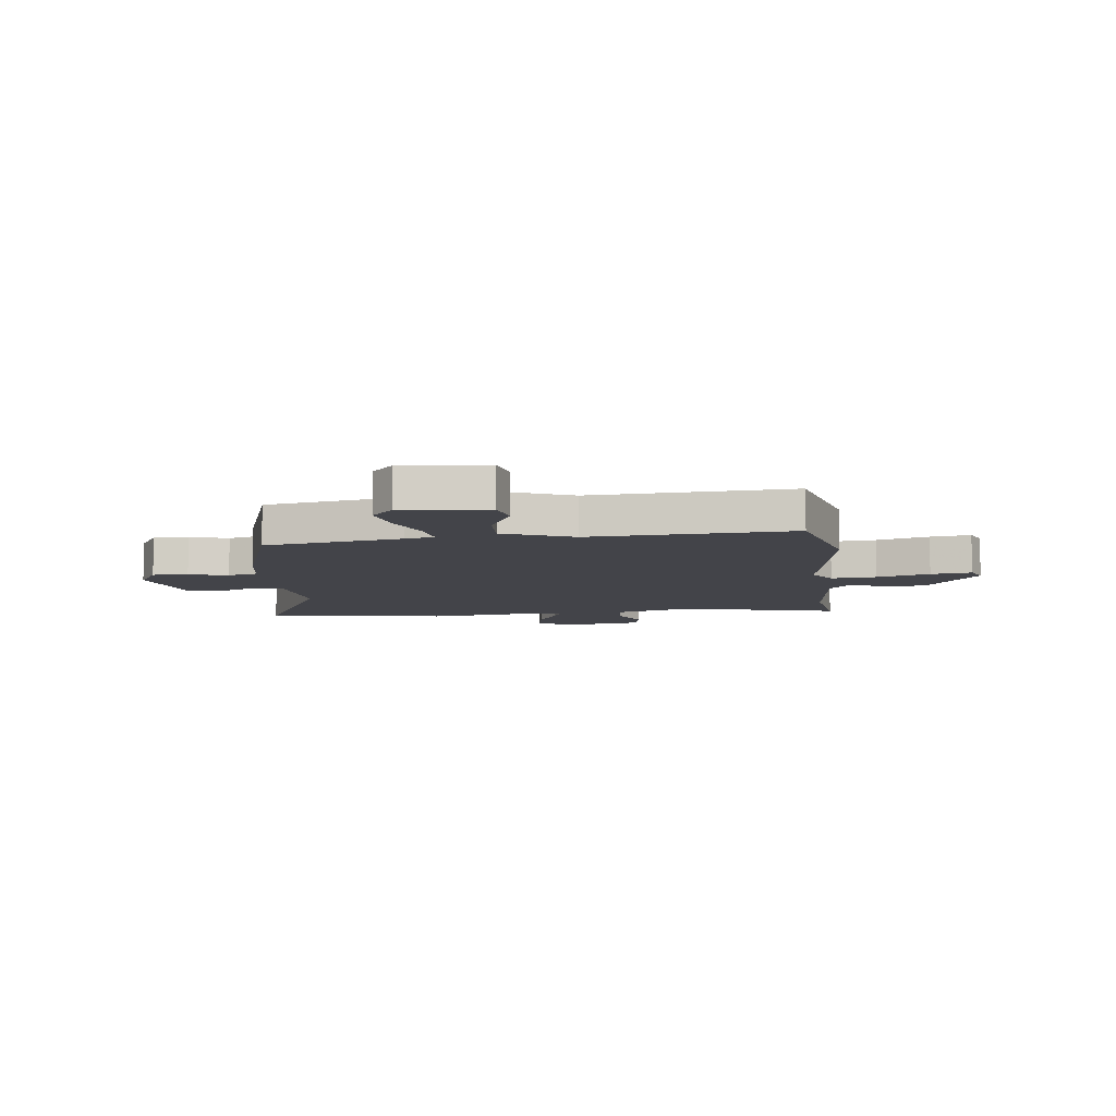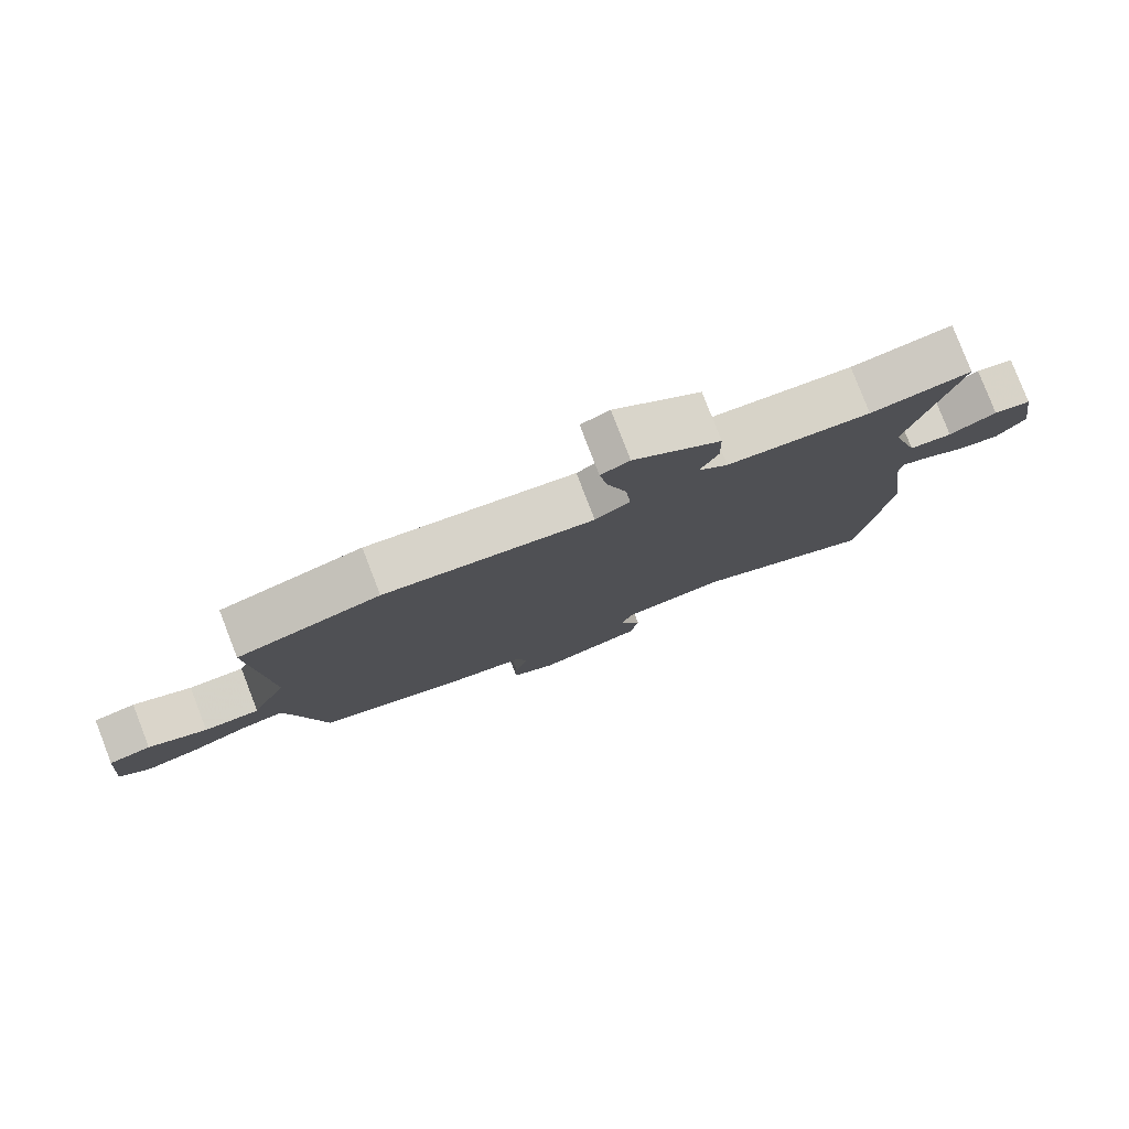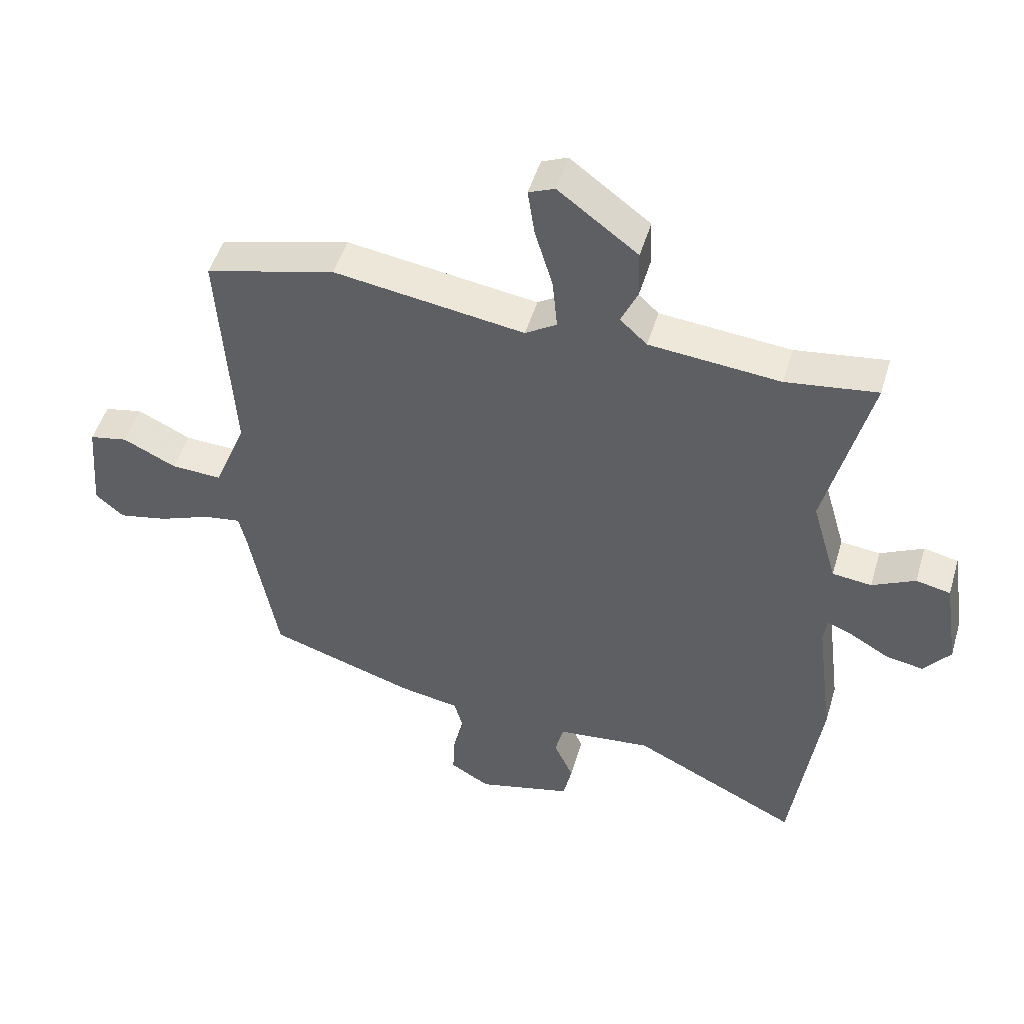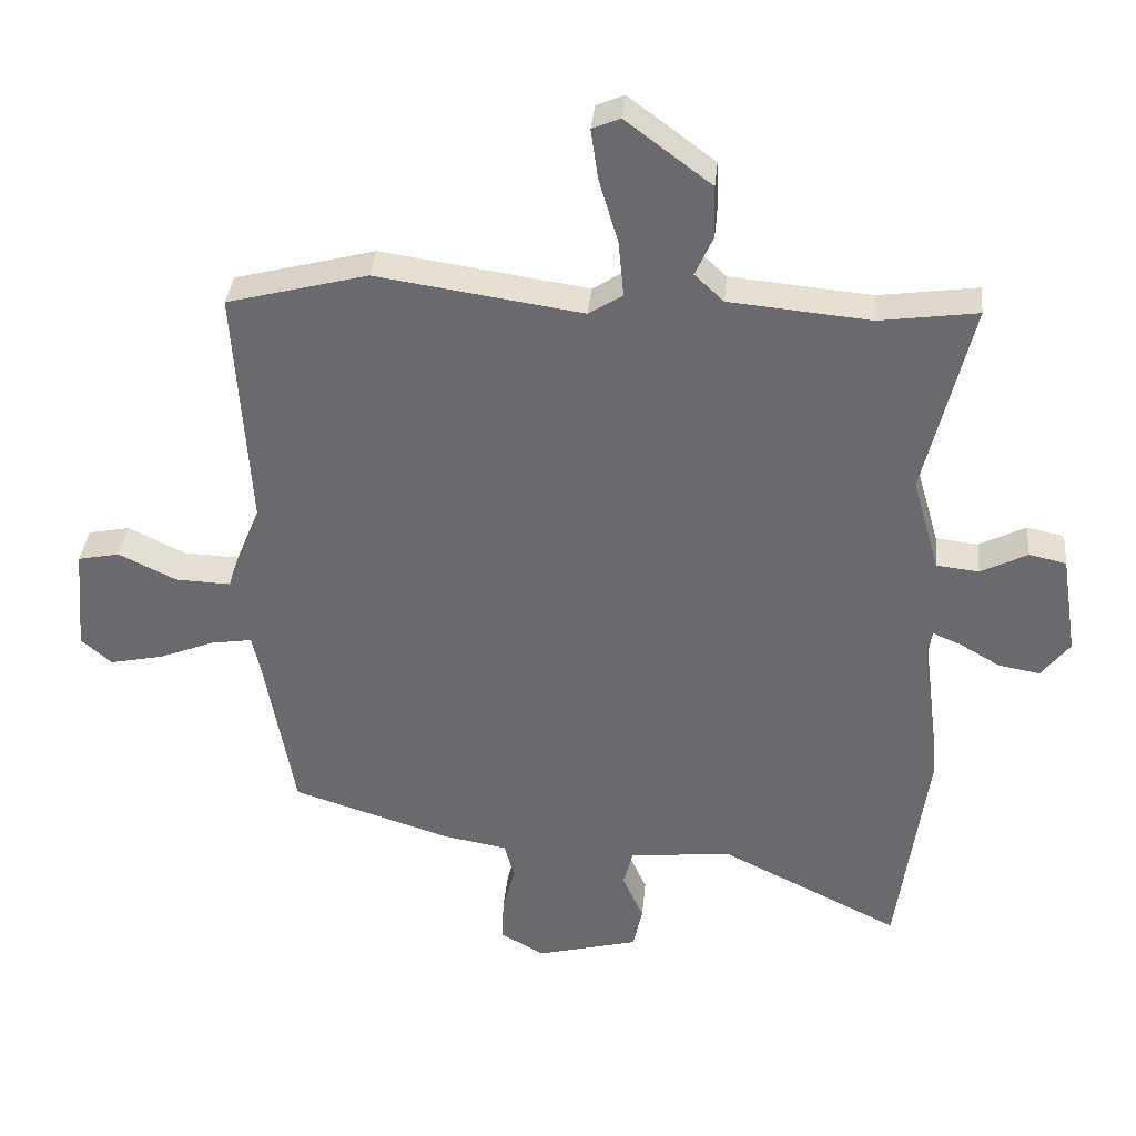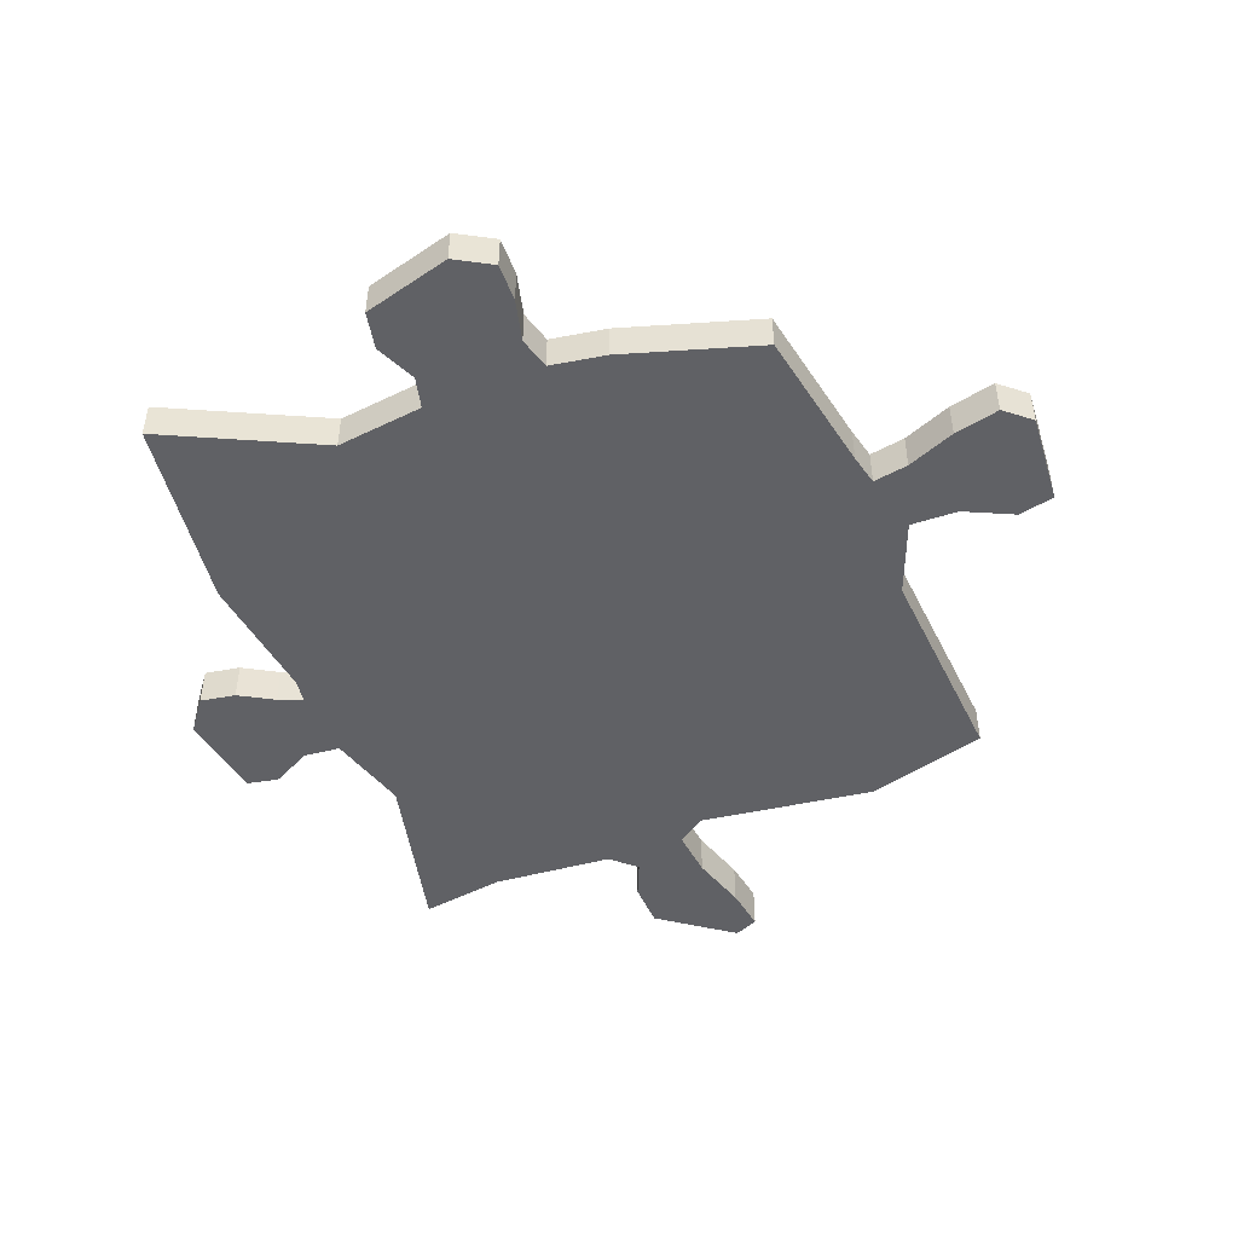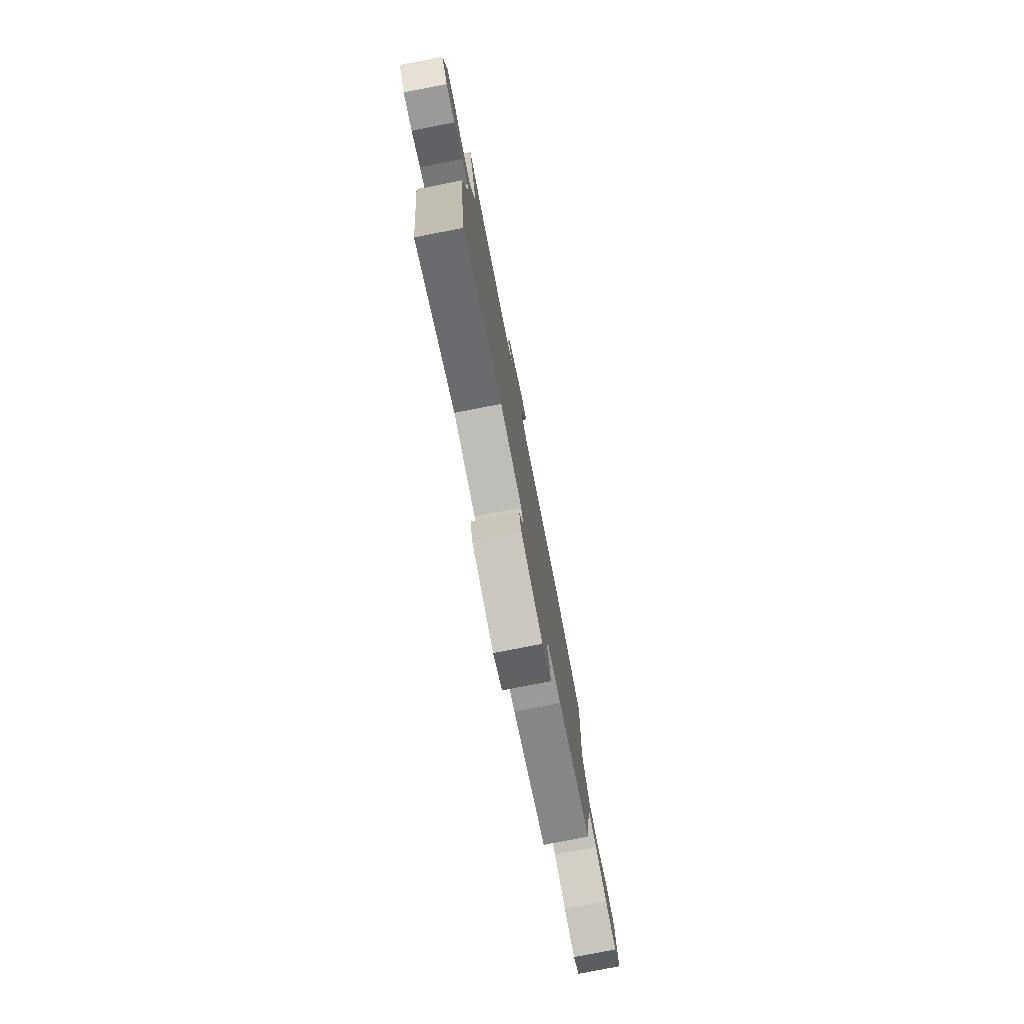
<metadata>
{"format":"obj","ext":"obj","renderer":"f3d","projection":"perspective","resolution":1024,"background":"white","views":[{"elev":-8.4,"azim":-83.5,"up":"+Y"},{"elev":80.0,"azim":-21.2,"up":"+Z"},{"elev":49.5,"azim":16.5,"up":"+Z"},{"elev":36.2,"azim":5.5,"up":"+Z"},{"elev":-48.5,"azim":-158.1,"up":"+Y"},{"elev":-79.0,"azim":101.0,"up":"+Z"}]}
</metadata>
<code>
v -0.546 0.07 0.488
v -0.334 0.07 0.544
v -0.024 0.07 0.499
v 0.027 0.07 0.532
v 0.019 0.07 0.616
v -0.01 0.07 0.714
v -0.021 0.07 0.79
v 0.021 0.07 0.808
v 0.15 0.07 0.711
v 0.152 0.07 0.632
v 0.125 0.07 0.571
v 0.169 0.07 0.53
v 0.381 0.07 0.511
v 0.529 0.07 0.532
v 0.458 0.07 0.237
v 0.499 0.07 0.094
v 0.563 0.07 0.087
v 0.633 0.07 0.123
v 0.689 0.07 0.111
v 0.713 0.07 -0.042
v 0.67 0.07 -0.098
v 0.608 0.07 -0.087
v 0.547 0.07 -0.051
v 0.504 0.07 -0.033
v 0.498 0.07 -0.075
v 0.527 0.07 -0.301
v 0.481 0.07 -0.641
v 0.208 0.07 -0.506
v 0.054 0.07 -0.524
v 0.04 0.07 -0.58
v 0.072 0.07 -0.651
v 0.058 0.07 -0.717
v -0.097 0.07 -0.758
v -0.162 0.07 -0.72
v -0.16 0.07 -0.654
v -0.141 0.07 -0.581
v -0.156 0.07 -0.525
v -0.254 0.07 -0.508
v -0.493 0.07 -0.432
v -0.538 0.07 -0.178
v -0.55 0.07 -0.124
v -0.612 0.07 -0.134
v -0.697 0.07 -0.168
v -0.777 0.07 -0.185
v -0.823 0.07 -0.145
v -0.809 0.07 0.015
v -0.746 0.07 0.028
v -0.659 0.07 -0.014
v -0.576 0.07 -0.017
v -0.523 0.07 0.113
v -0.546 0 0.488
v -0.334 0 0.544
v -0.024 0 0.499
v 0.027 0 0.532
v 0.019 0 0.616
v -0.01 0 0.714
v -0.021 0 0.79
v 0.021 0 0.808
v 0.15 0 0.711
v 0.152 0 0.632
v 0.125 0 0.571
v 0.169 0 0.53
v 0.381 0 0.511
v 0.529 0 0.532
v 0.458 0 0.237
v 0.499 0 0.094
v 0.563 0 0.087
v 0.633 0 0.123
v 0.689 0 0.111
v 0.713 0 -0.042
v 0.67 0 -0.098
v 0.608 0 -0.087
v 0.547 0 -0.051
v 0.504 0 -0.033
v 0.498 0 -0.075
v 0.527 0 -0.301
v 0.481 0 -0.641
v 0.208 0 -0.506
v 0.054 0 -0.524
v 0.04 0 -0.58
v 0.072 0 -0.651
v 0.058 0 -0.717
v -0.097 0 -0.758
v -0.162 0 -0.72
v -0.16 0 -0.654
v -0.141 0 -0.581
v -0.156 0 -0.525
v -0.254 0 -0.508
v -0.493 0 -0.432
v -0.538 0 -0.178
v -0.55 0 -0.124
v -0.612 0 -0.134
v -0.697 0 -0.168
v -0.777 0 -0.185
v -0.823 0 -0.145
v -0.809 0 0.015
v -0.746 0 0.028
v -0.659 0 -0.014
v -0.576 0 -0.017
v -0.523 0 0.113
f 45 46 47 48
f 45 48 49
f 42 43 44 45
f 41 42 45 49
f 37 38 39 40
f 37 40 41
f 33 34 35 36
f 31 32 33 36
f 30 31 36 37
f 29 30 37 41
f 25 26 27 28
f 24 25 28 29
f 20 21 22 23
f 20 23 24
f 17 18 19 20
f 16 17 20 24
f 15 16 24 29
f 13 14 15 29
f 8 9 10 11
f 6 7 8 11
f 5 6 11
f 4 5 11 12
f 3 4 12 13
f 50 1 2 3
f 29 41 49 50
f 3 13 29 50
f 98 97 96 95
f 99 98 95
f 95 94 93 92
f 99 95 92 91
f 90 89 88 87
f 91 90 87
f 86 85 84 83
f 86 83 82 81
f 87 86 81 80
f 91 87 80 79
f 78 77 76 75
f 79 78 75 74
f 73 72 71 70
f 74 73 70
f 70 69 68 67
f 74 70 67 66
f 79 74 66 65
f 79 65 64 63
f 61 60 59 58
f 61 58 57 56
f 61 56 55
f 62 61 55 54
f 63 62 54 53
f 53 52 51 100
f 100 99 91 79
f 100 79 63 53
f 1 51 52 2
f 2 52 53 3
f 3 53 54 4
f 4 54 55 5
f 5 55 56 6
f 6 56 57 7
f 7 57 58 8
f 8 58 59 9
f 9 59 60 10
f 10 60 61 11
f 11 61 62 12
f 12 62 63 13
f 13 63 64 14
f 14 64 65 15
f 15 65 66 16
f 16 66 67 17
f 17 67 68 18
f 18 68 69 19
f 19 69 70 20
f 20 70 71 21
f 21 71 72 22
f 22 72 73 23
f 23 73 74 24
f 24 74 75 25
f 25 75 76 26
f 26 76 77 27
f 27 77 78 28
f 28 78 79 29
f 29 79 80 30
f 30 80 81 31
f 31 81 82 32
f 32 82 83 33
f 33 83 84 34
f 34 84 85 35
f 35 85 86 36
f 36 86 87 37
f 37 87 88 38
f 38 88 89 39
f 39 89 90 40
f 40 90 91 41
f 41 91 92 42
f 42 92 93 43
f 43 93 94 44
f 44 94 95 45
f 45 95 96 46
f 46 96 97 47
f 47 97 98 48
f 48 98 99 49
f 49 99 100 50
f 50 100 51 1

</code>
